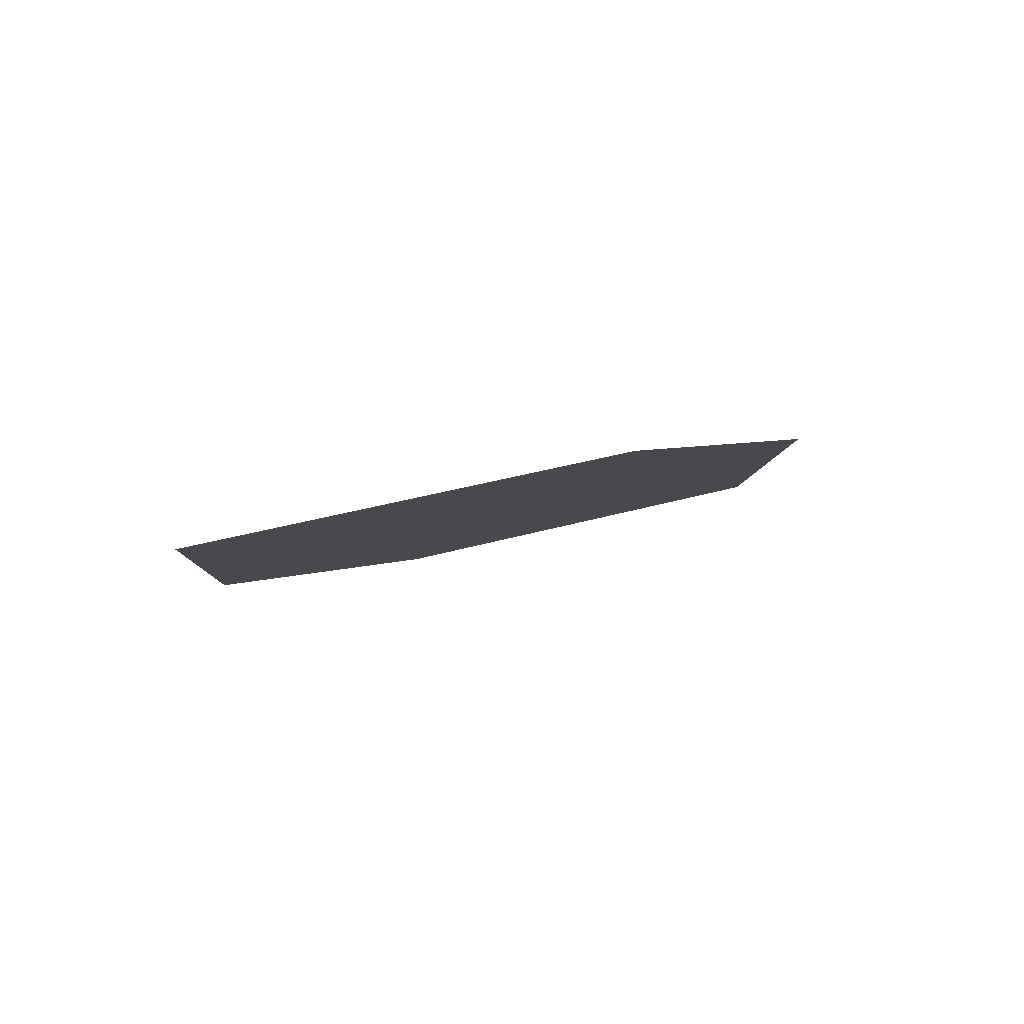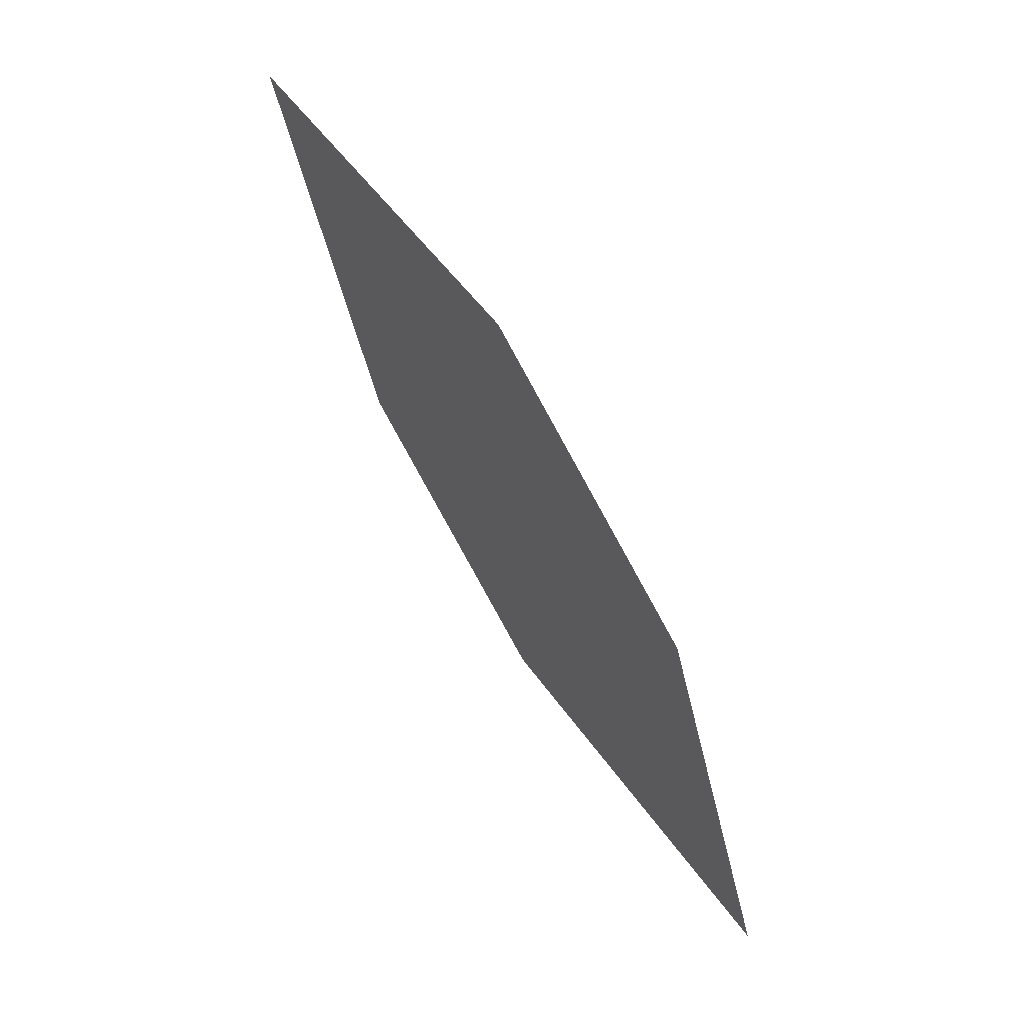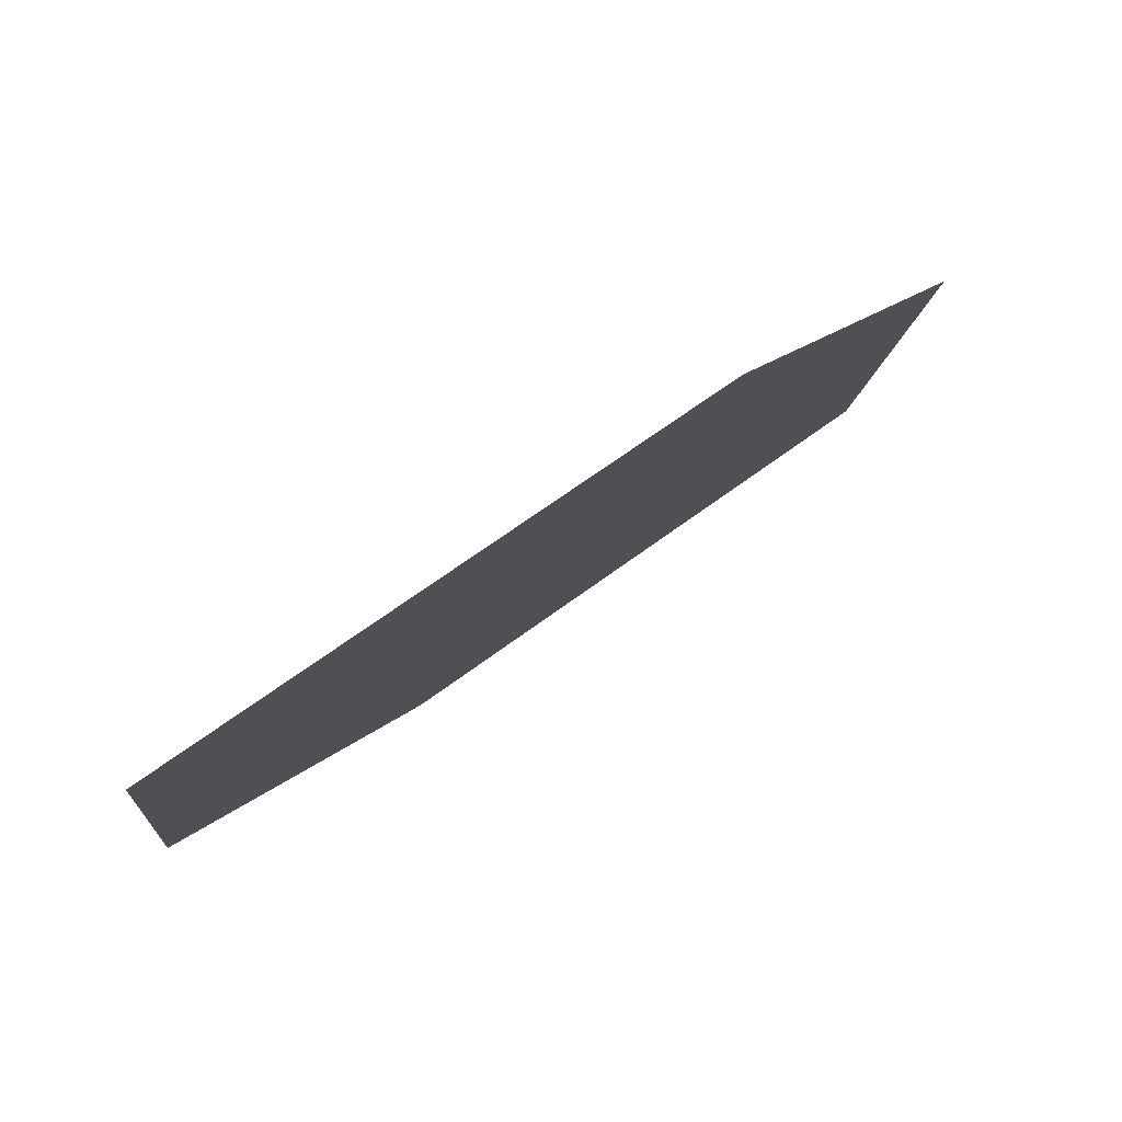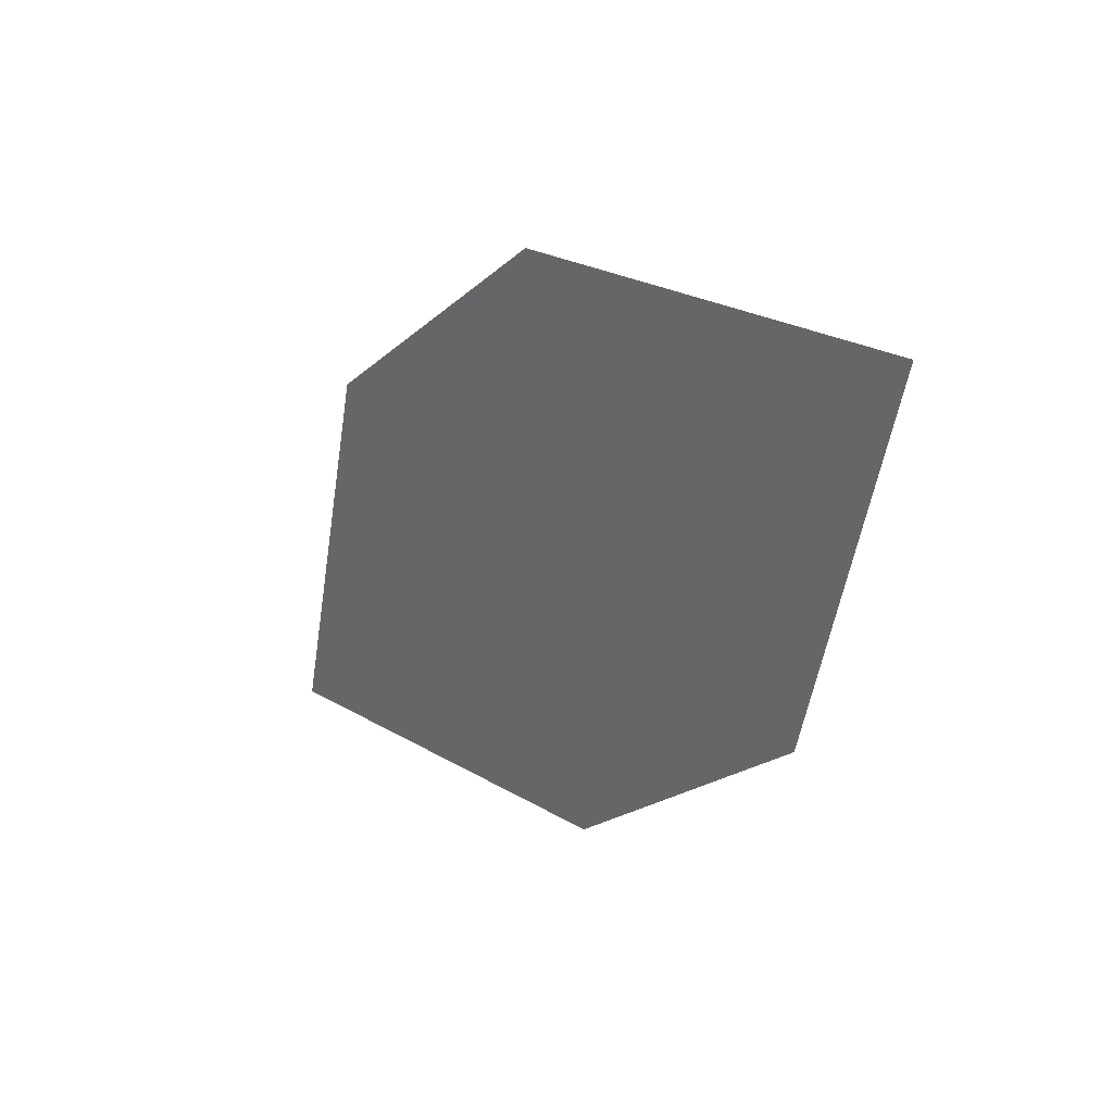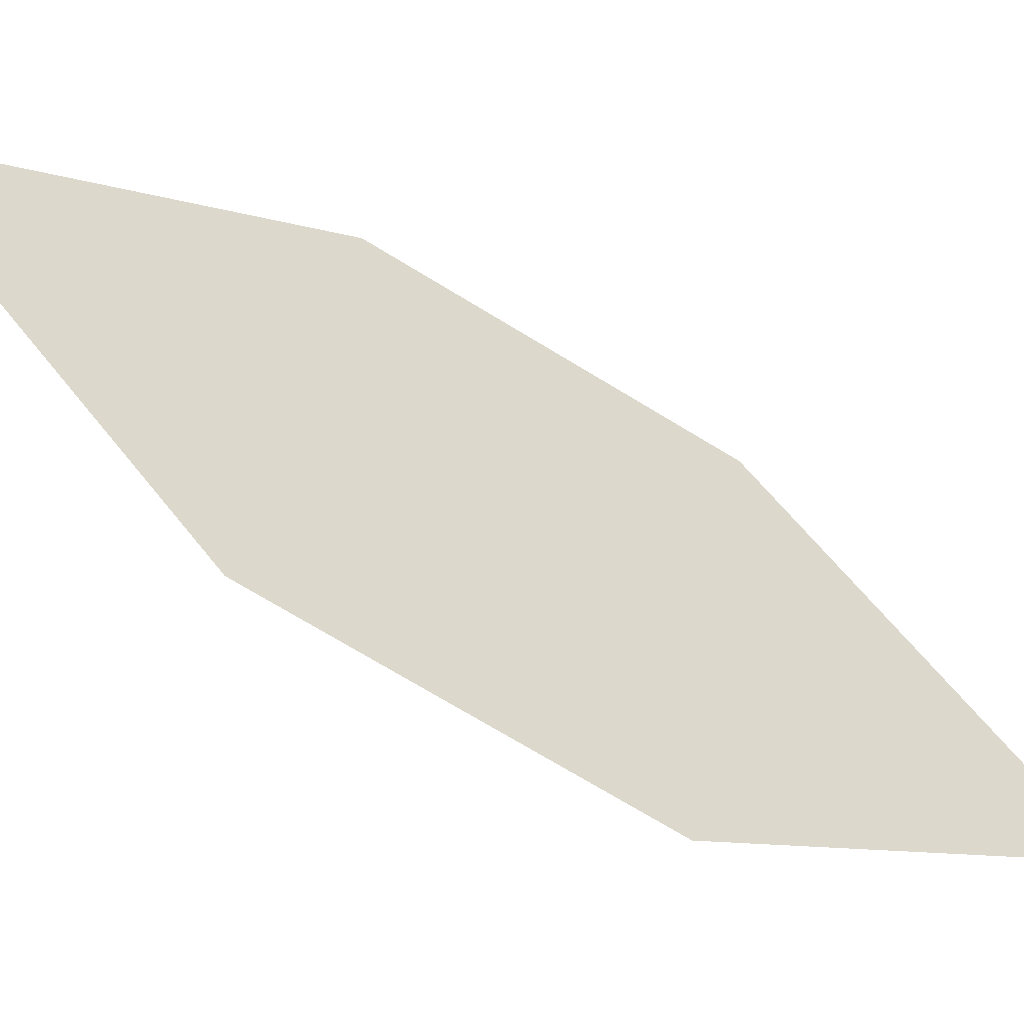
<metadata>
{"format":"obj","ext":"obj","renderer":"f3d","projection":"perspective","resolution":1024,"background":"white","views":[{"elev":-75.6,"azim":-130.6,"up":"+Z"},{"elev":23.4,"azim":95.8,"up":"+Z"},{"elev":-20.1,"azim":13.5,"up":"+Y"},{"elev":57.7,"azim":-98.2,"up":"+Z"},{"elev":8.1,"azim":-112.1,"up":"+Y"}]}
</metadata>
<code>
o leaves.215
v -0.004974 -0.02428 1.685
v -0.03915 -0.09627 1.8
v 0.01214 -0.03571 1.739
v -0.04487 -0.06085 1.707
v -0.05626 -0.08485 1.745
v 0.000748 -0.05971 1.778
f 1 2 6 3
f 1 4 5 2

</code>
